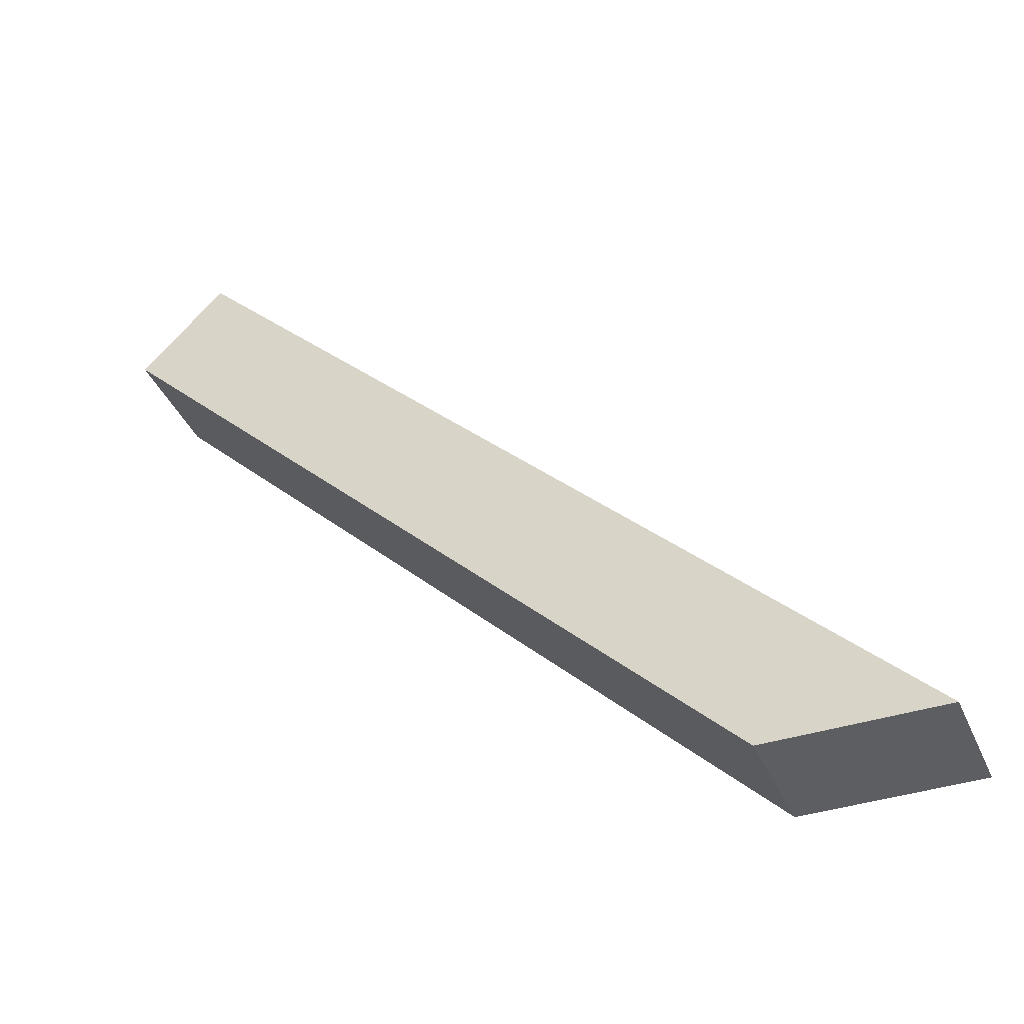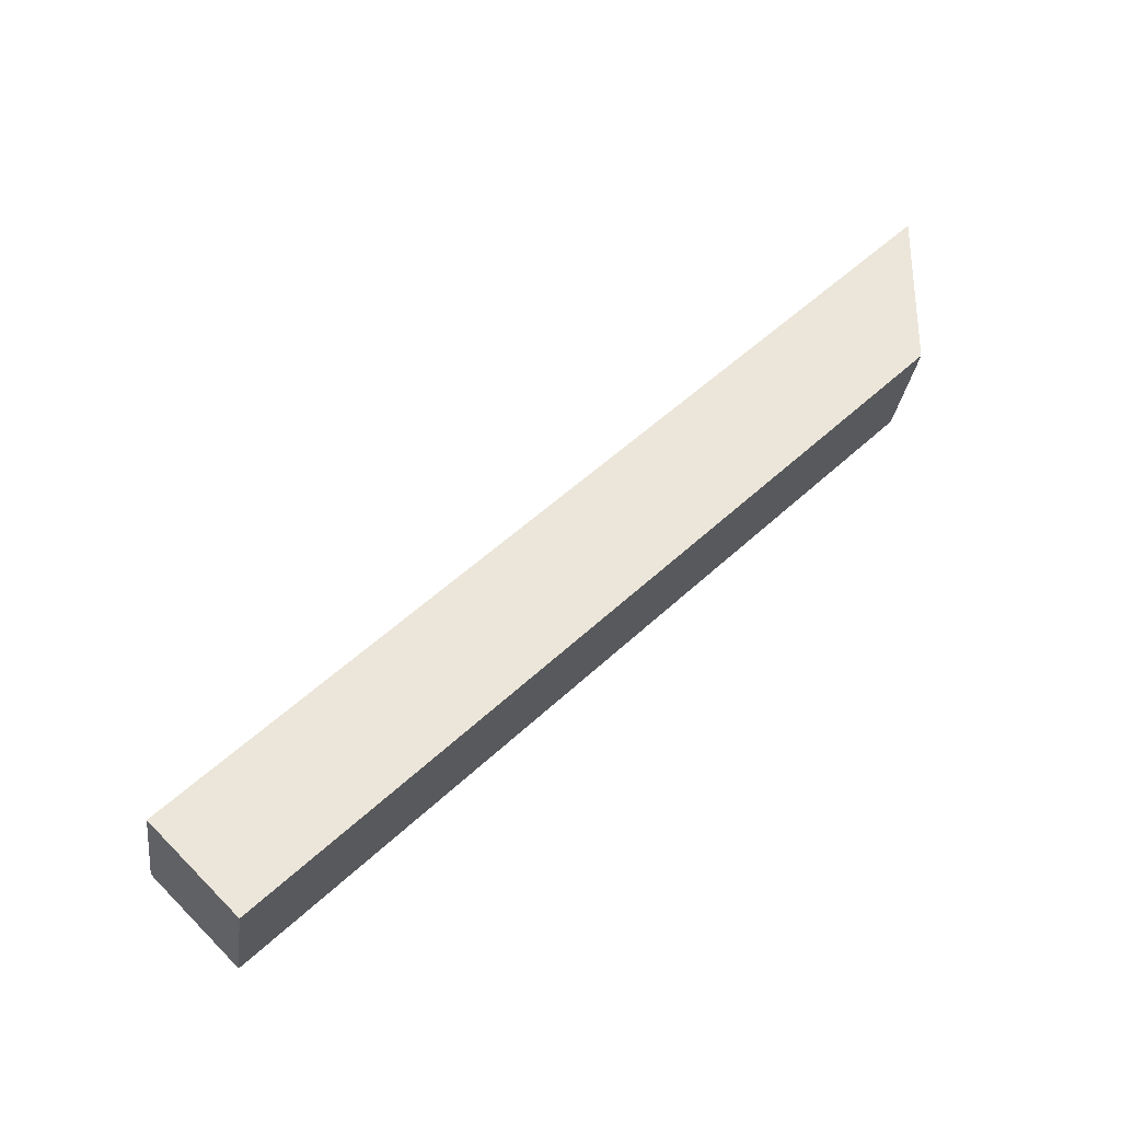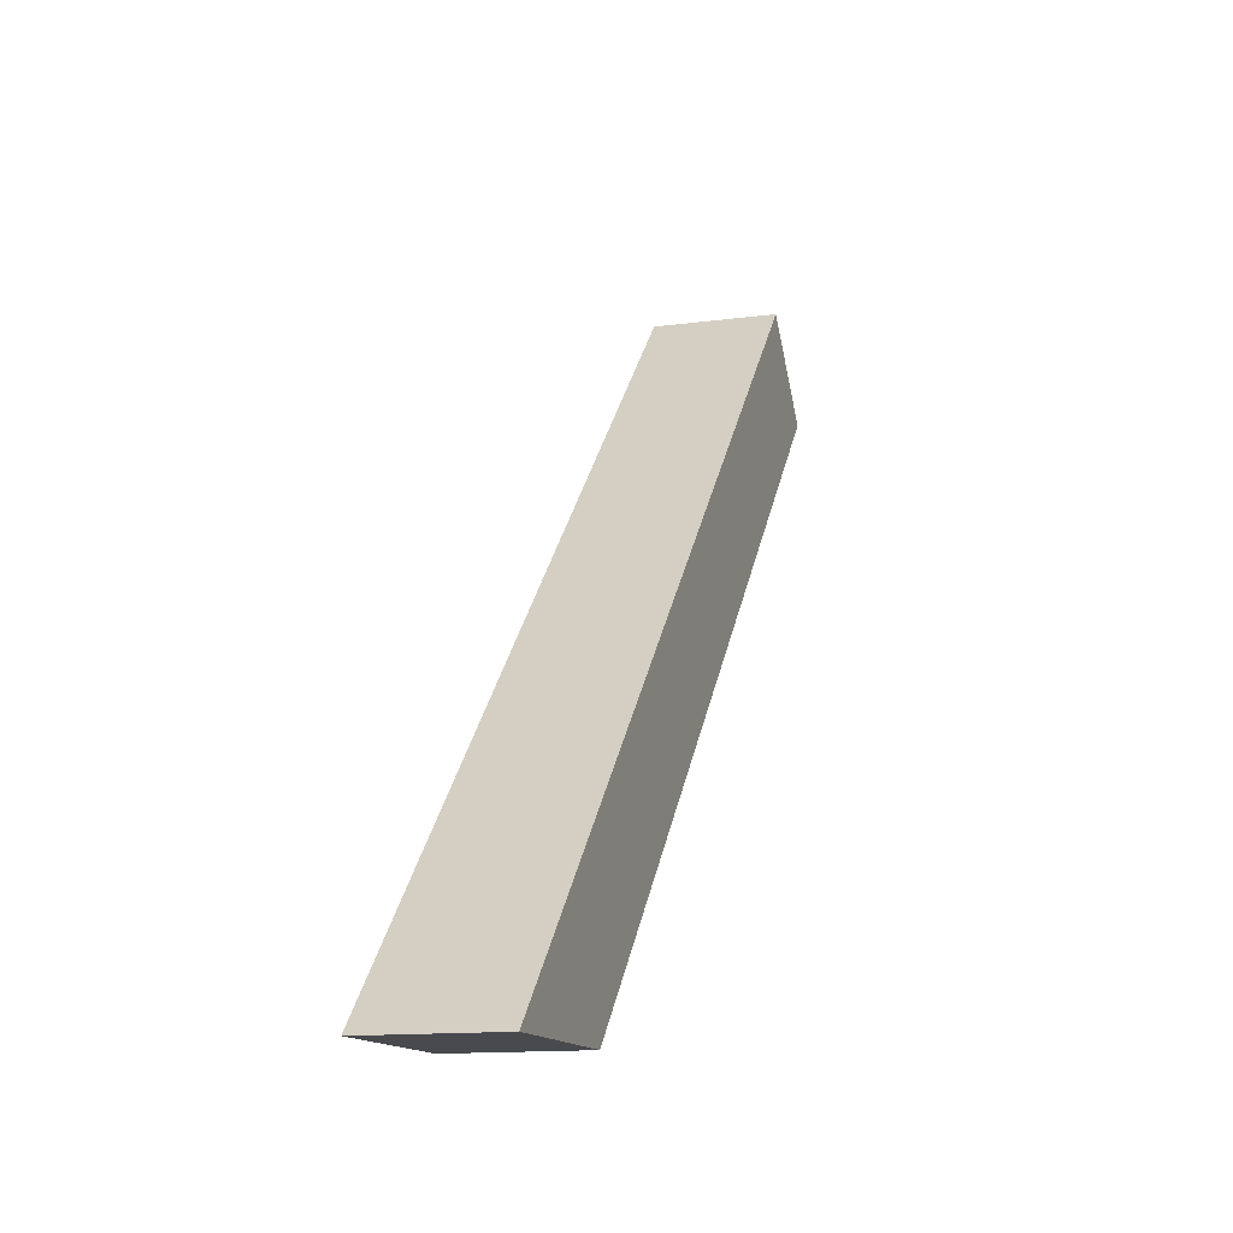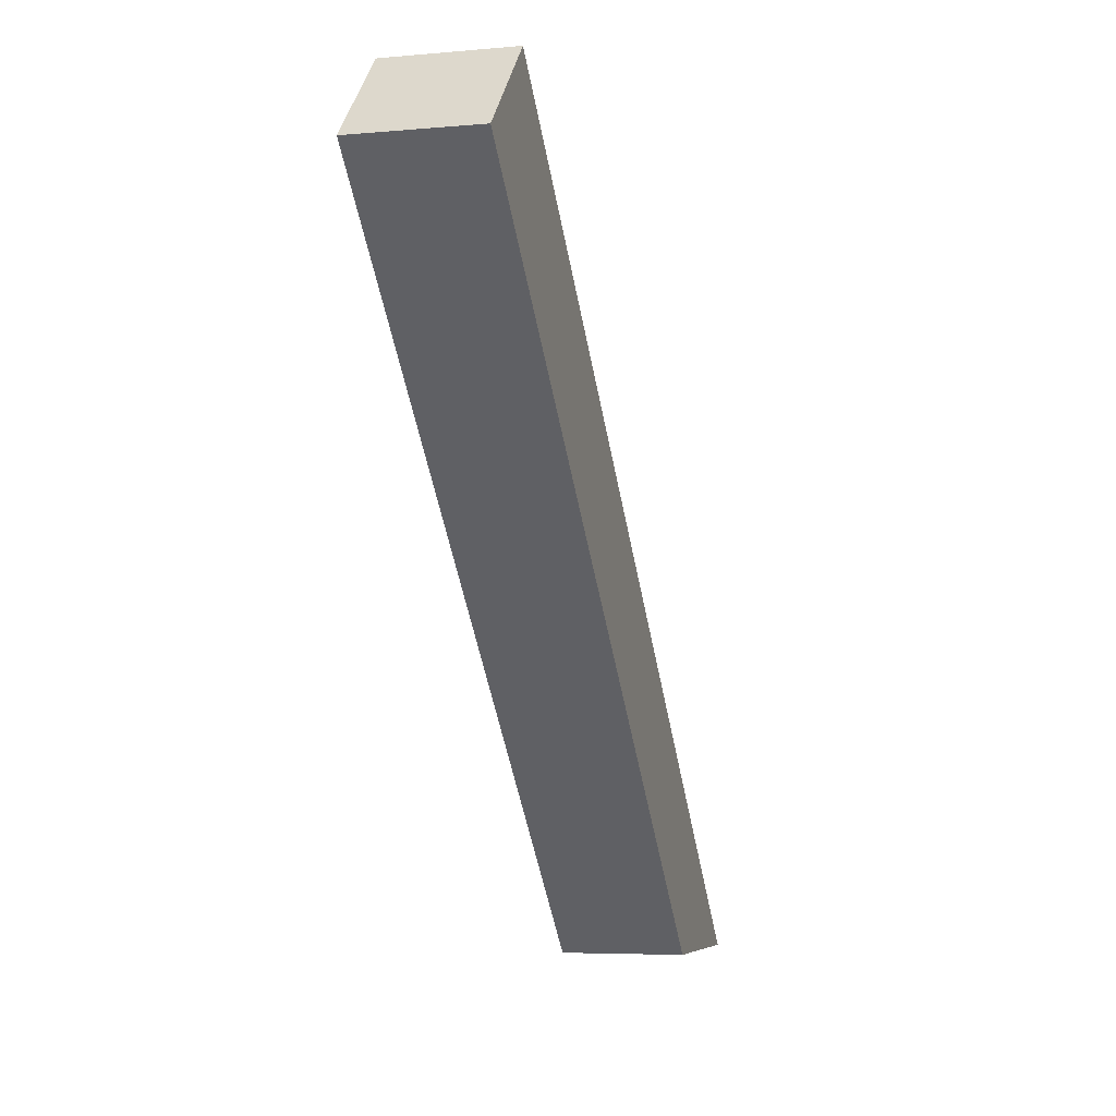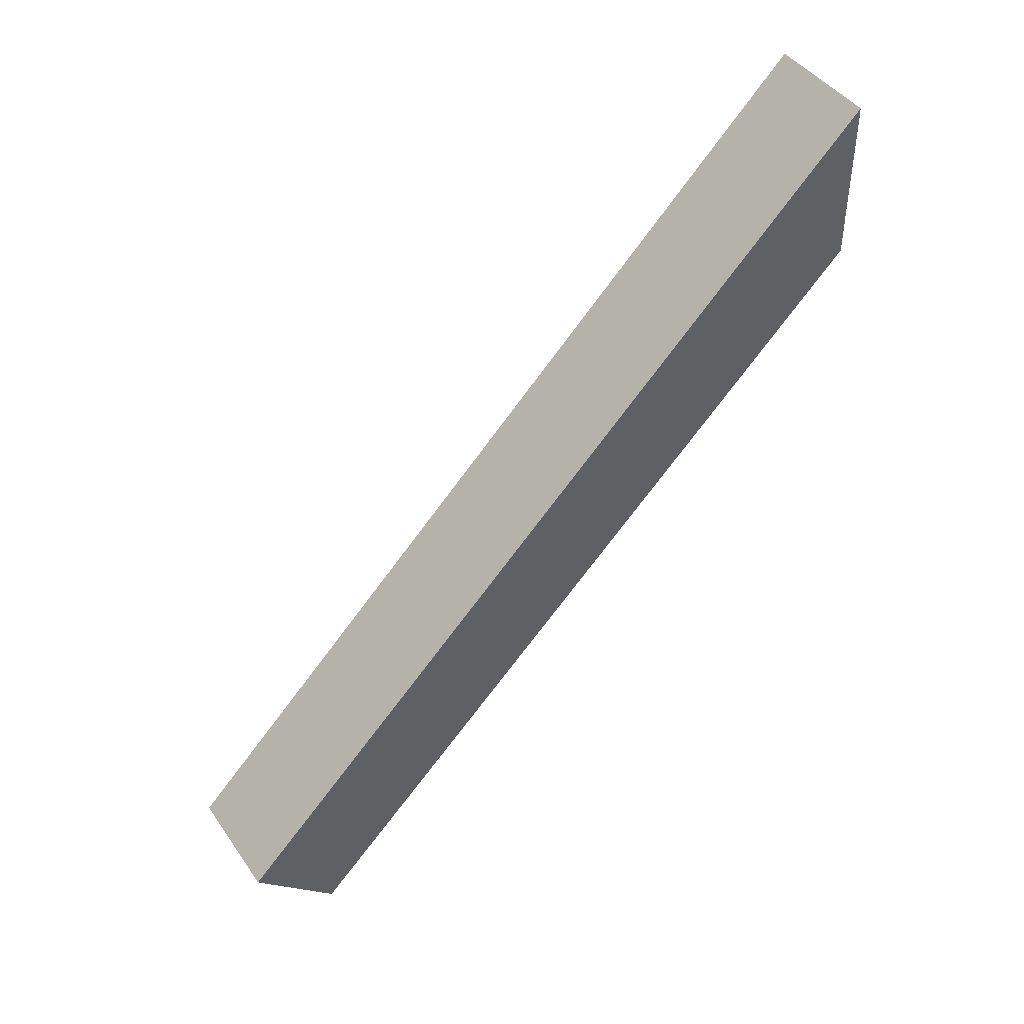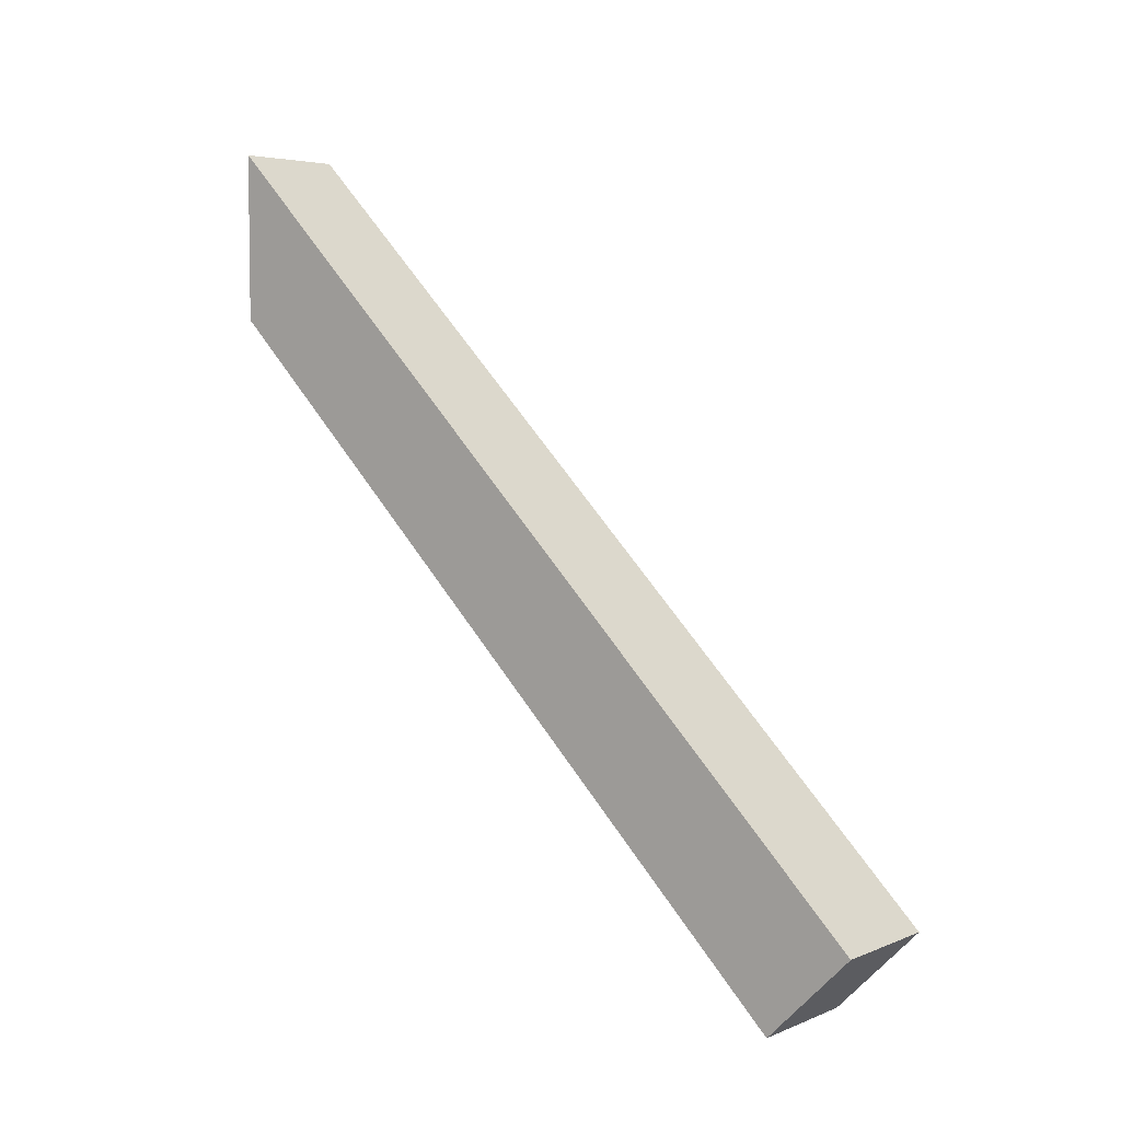
<metadata>
{"format":"obj","ext":"obj","renderer":"f3d","projection":"perspective","resolution":1024,"background":"white","views":[{"elev":-39.2,"azim":112.1,"up":"+Z"},{"elev":-30.8,"azim":82.5,"up":"+Y"},{"elev":-13.5,"azim":-163.1,"up":"+Z"},{"elev":-5.7,"azim":15.3,"up":"+Z"},{"elev":43.7,"azim":57.7,"up":"+Y"},{"elev":4.8,"azim":-51.9,"up":"+Y"}]}
</metadata>
<code>
v 0 115.1 45.5
v 0 109.8 40.2
v 7.5 109.8 40.2
v 7.5 115.1 45.5
v 0 150 0
v 0 160.6 -0.01963
v 7.5 160.6 -0.01963
v 7.5 150 0
v 0 109.8 40.2
v 0 150 0
v 7.5 150 0
v 7.5 109.8 40.2
v 0 160.6 -0.01963
v 0 115.1 45.5
v 7.5 115.1 45.5
v 7.5 160.6 -0.01963
v 7.5 160.6 -0.01963
v 7.5 115.1 45.5
v 7.5 109.8 40.2
v 7.5 150 0
v 0 115.1 45.5
v 0 160.6 -0.01963
v 0 150 0
v 0 109.8 40.2
f 1 2 4
f 4 2 3
f 5 6 8
f 8 6 7
f 9 10 12
f 12 10 11
f 13 14 16
f 16 14 15
f 17 18 20
f 20 18 19
f 22 23 21
f 21 23 24

</code>
